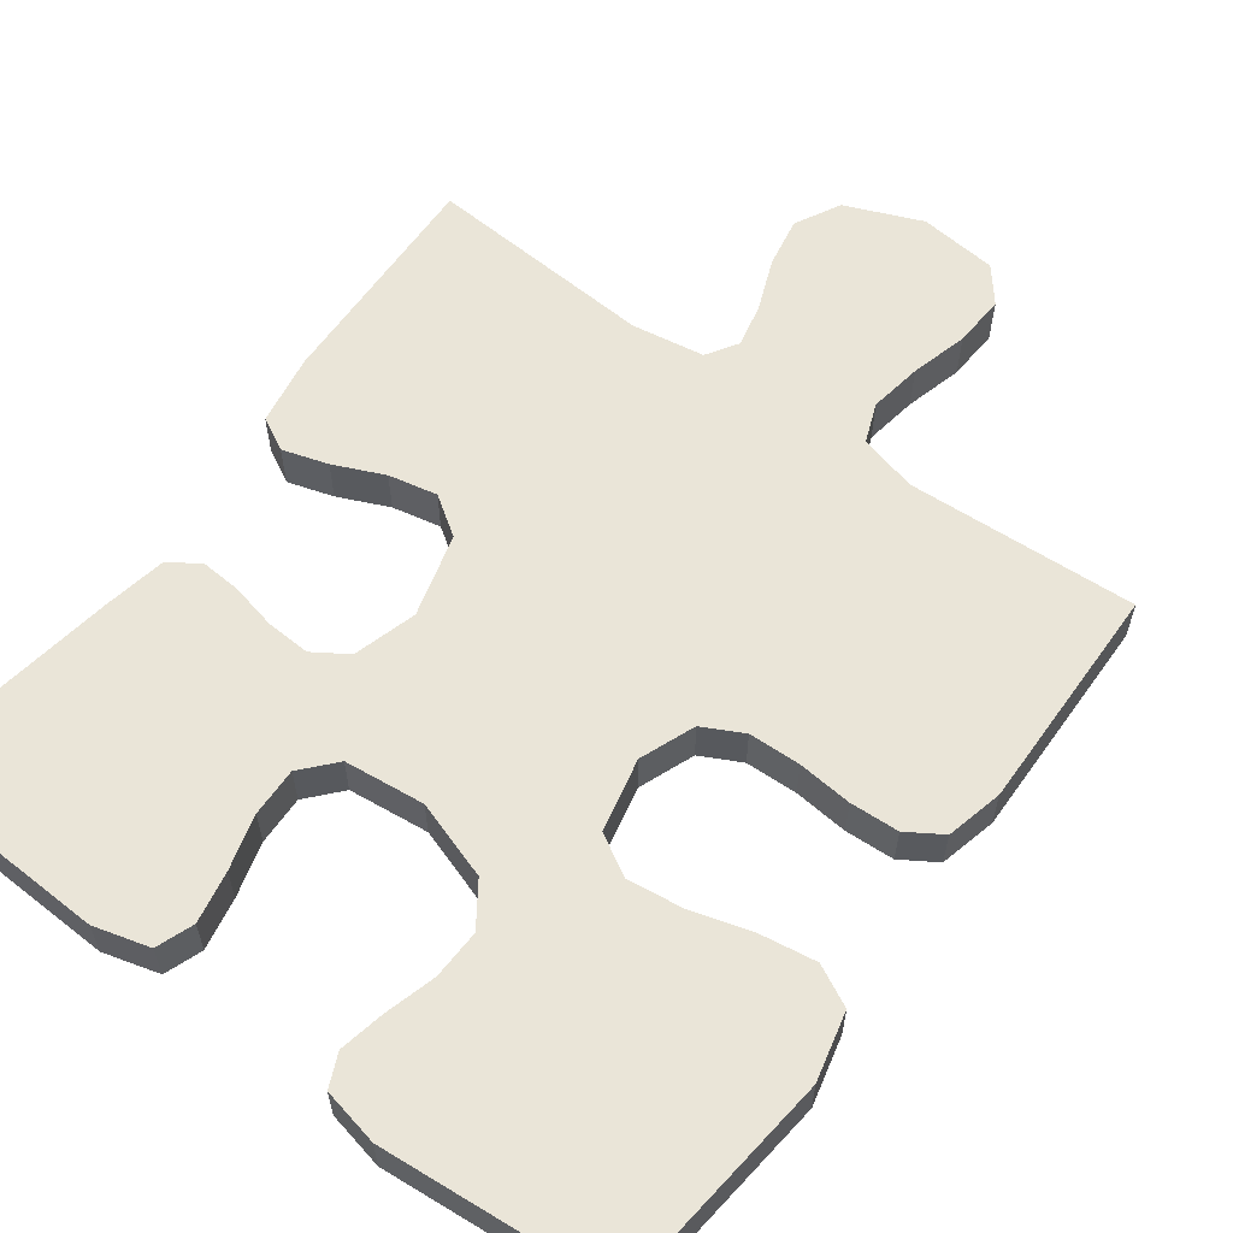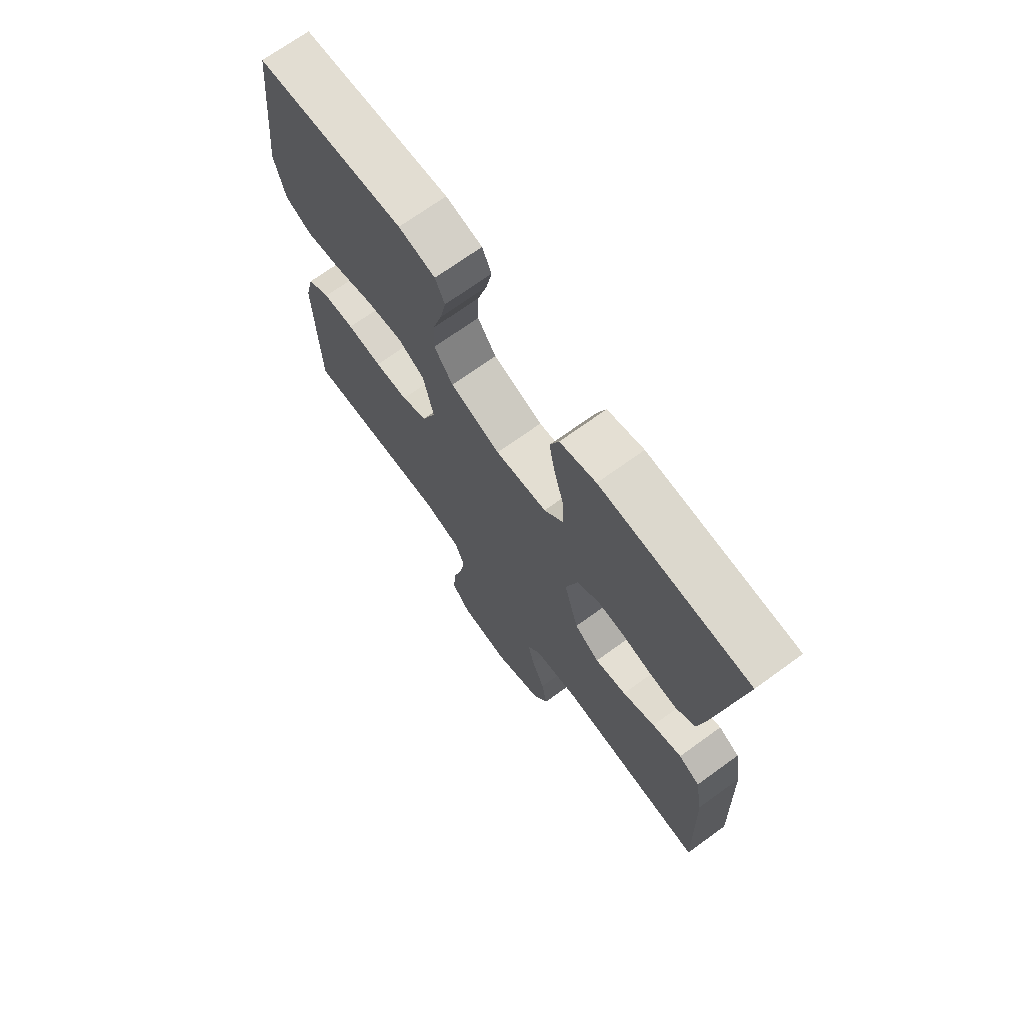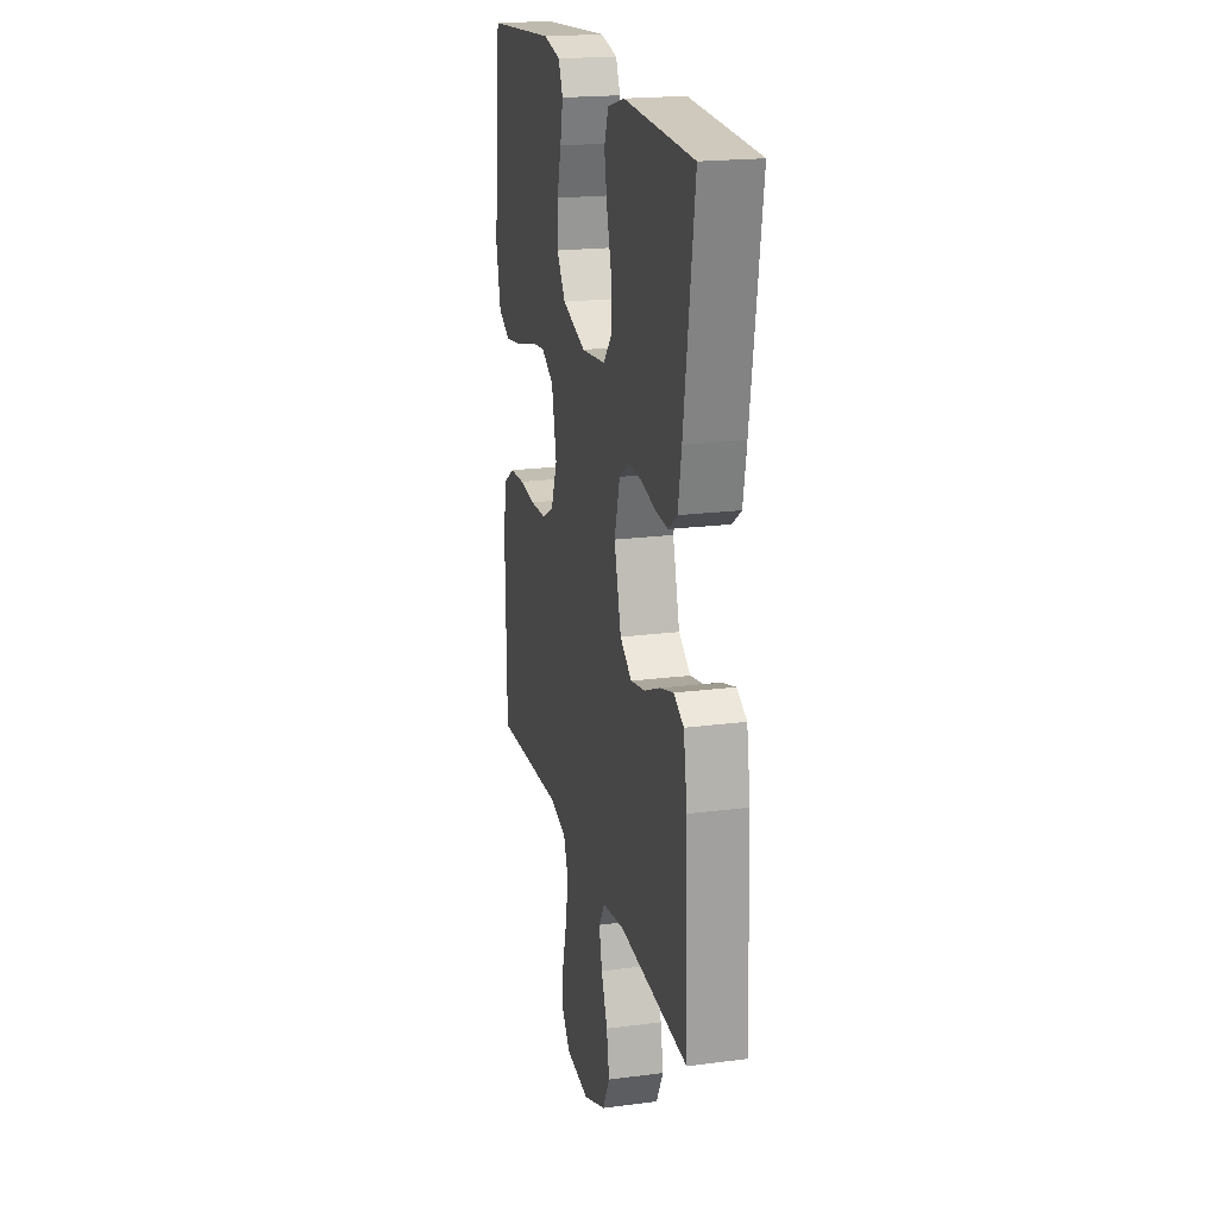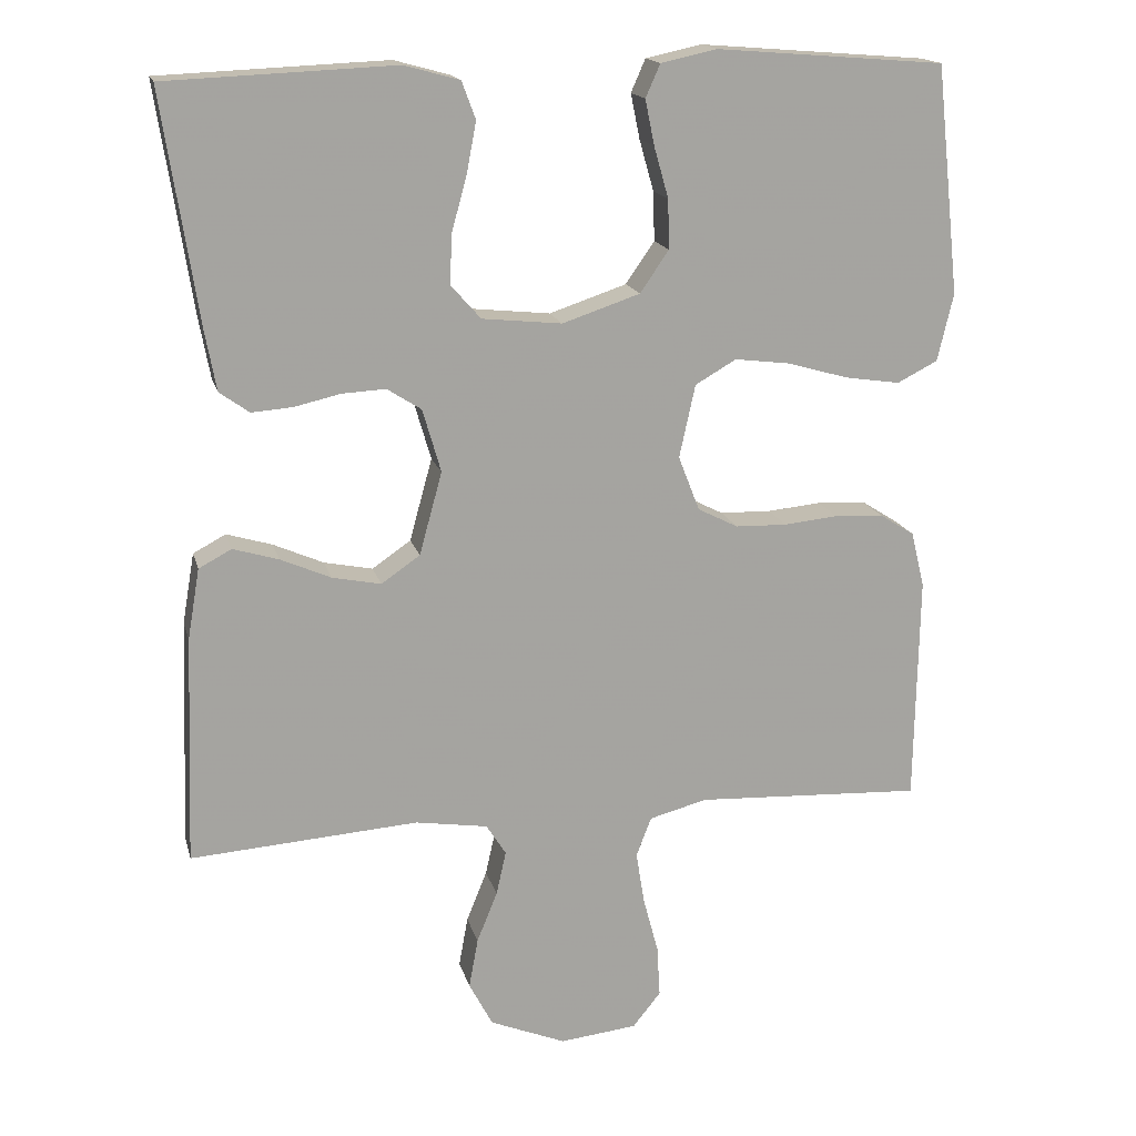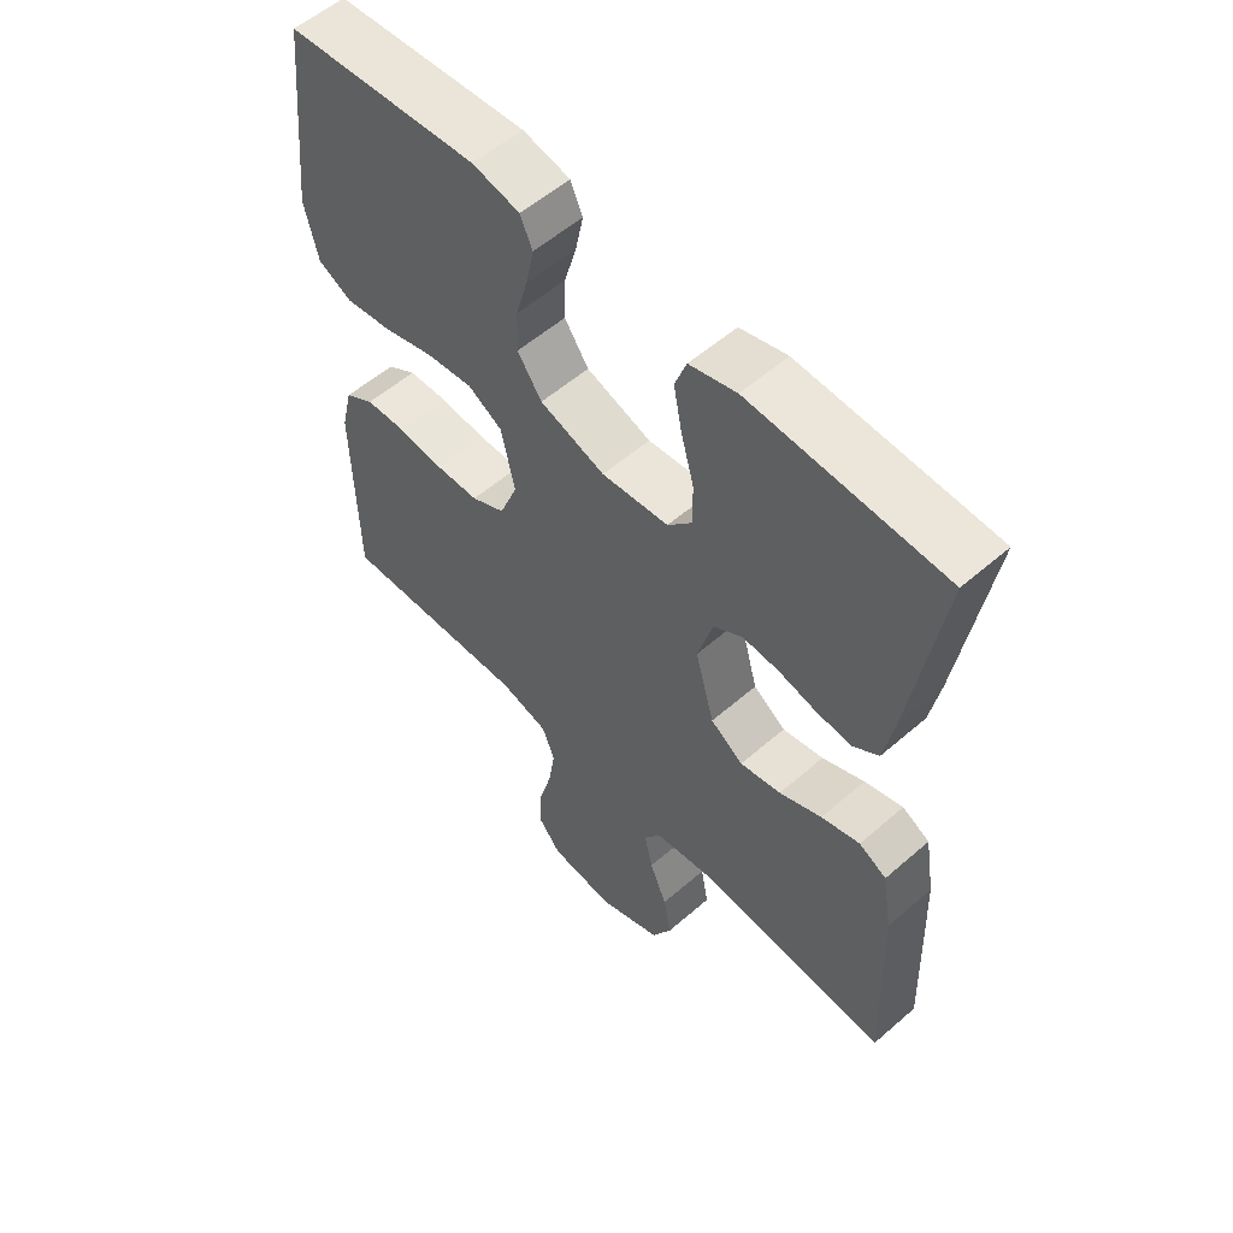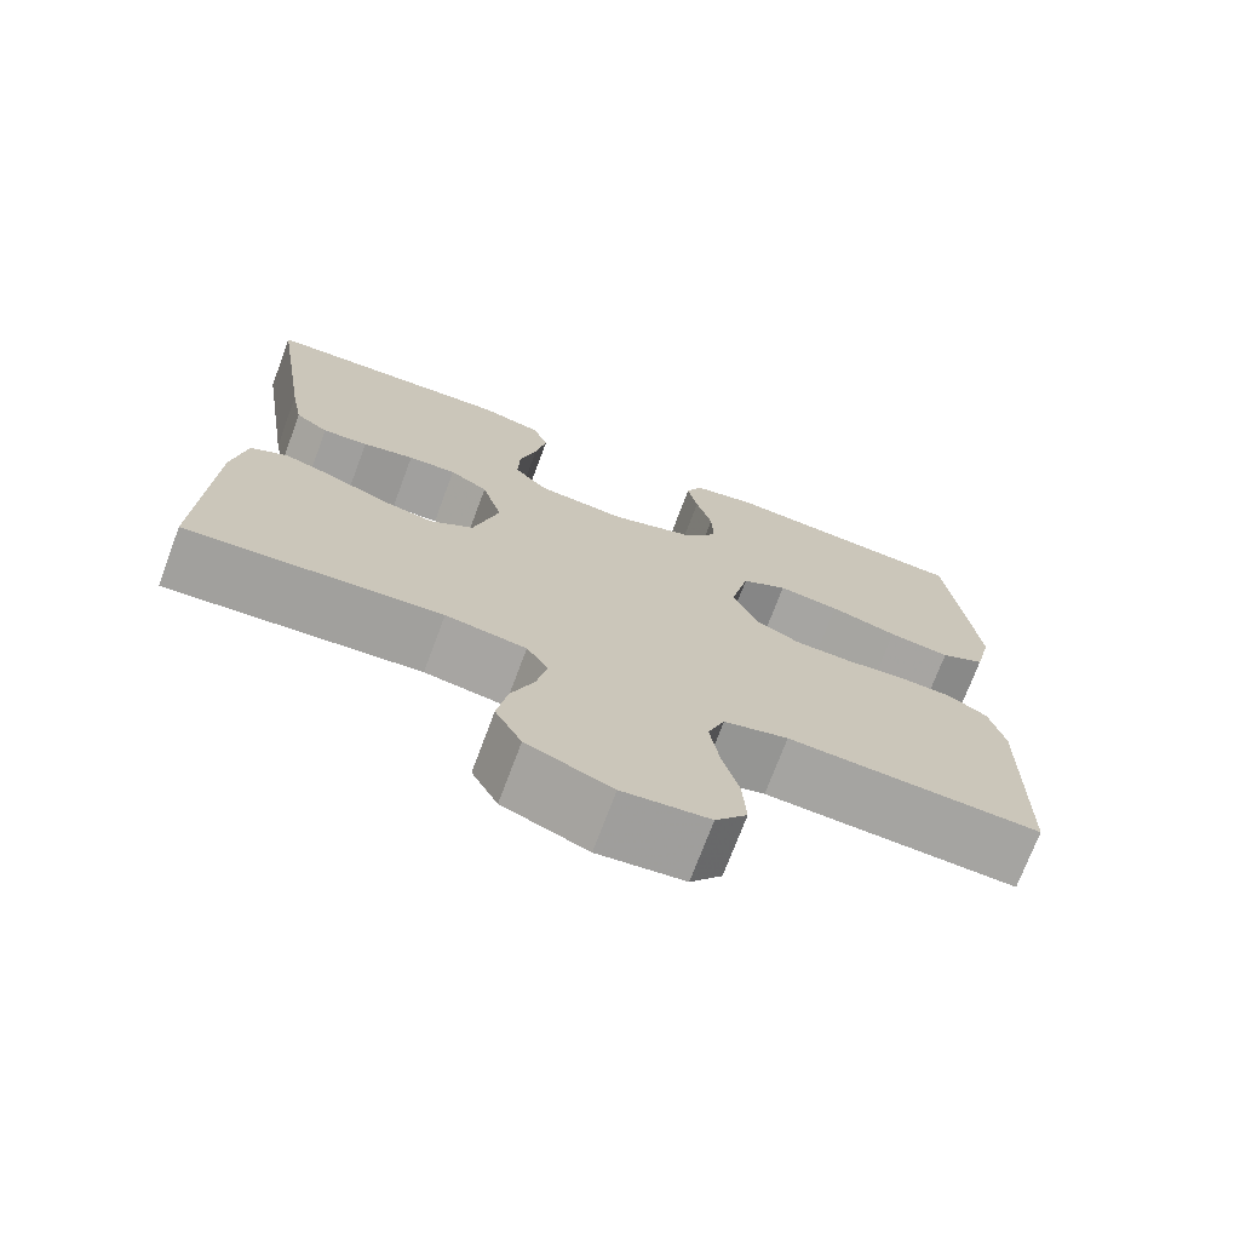
<metadata>
{"format":"obj","ext":"obj","renderer":"f3d","projection":"perspective","resolution":1024,"background":"white","views":[{"elev":59.3,"azim":36.3,"up":"+Y"},{"elev":70.8,"azim":-125.9,"up":"+Z"},{"elev":20.2,"azim":-103.4,"up":"+Z"},{"elev":16.7,"azim":-13.7,"up":"+Z"},{"elev":56.1,"azim":-132.3,"up":"+Z"},{"elev":-72.6,"azim":-20.5,"up":"+Z"}]}
</metadata>
<code>
v -0.5 0.07 -0.5
v -0.489 0.07 -0.2
v -0.473 0.07 -0.107
v -0.43 0.07 -0.084
v -0.37 0.07 -0.102
v -0.304 0.07 -0.131
v -0.24 0.07 -0.144
v -0.189 0.07 -0.109
v -0.159 0.07 0
v -0.183 0.07 0.083
v -0.228 0.07 0.112
v -0.285 0.07 0.109
v -0.346 0.07 0.095
v -0.4 0.07 0.091
v -0.439 0.07 0.119
v -0.454 0.07 0.2
v -0.5 0.07 0.5
v -0.2 0.07 0.513
v -0.127 0.07 0.493
v -0.109 0.07 0.444
v -0.122 0.07 0.376
v -0.142 0.07 0.304
v -0.144 0.07 0.24
v -0.105 0.07 0.196
v 0 0.07 0.185
v 0.102 0.07 0.219
v 0.14 0.07 0.274
v 0.138 0.07 0.339
v 0.119 0.07 0.406
v 0.107 0.07 0.465
v 0.126 0.07 0.508
v 0.2 0.07 0.524
v 0.5 0.07 0.5
v 0.532 0.07 0.2
v 0.511 0.07 0.111
v 0.458 0.07 0.084
v 0.385 0.07 0.095
v 0.305 0.07 0.118
v 0.232 0.07 0.127
v 0.178 0.07 0.096
v 0.157 0.07 0
v 0.185 0.07 -0.072
v 0.238 0.07 -0.099
v 0.306 0.07 -0.101
v 0.377 0.07 -0.094
v 0.441 0.07 -0.097
v 0.487 0.07 -0.126
v 0.505 0.07 -0.2
v 0.5 0.07 -0.5
v 0.2 0.07 -0.485
v 0.124 0.07 -0.505
v 0.104 0.07 -0.557
v 0.115 0.07 -0.626
v 0.135 0.07 -0.701
v 0.139 0.07 -0.769
v 0.102 0.07 -0.815
v 0 0.07 -0.826
v -0.1 0.07 -0.785
v -0.131 0.07 -0.726
v -0.119 0.07 -0.66
v -0.092 0.07 -0.593
v -0.079 0.07 -0.535
v -0.105 0.07 -0.494
v -0.2 0.07 -0.479
v -0.5 0 -0.5
v -0.489 0 -0.2
v -0.473 0 -0.107
v -0.43 0 -0.084
v -0.37 0 -0.102
v -0.304 0 -0.131
v -0.24 0 -0.144
v -0.189 0 -0.109
v -0.159 0 0
v -0.183 0 0.083
v -0.228 0 0.112
v -0.285 0 0.109
v -0.346 0 0.095
v -0.4 0 0.091
v -0.439 0 0.119
v -0.454 0 0.2
v -0.5 0 0.5
v -0.2 0 0.513
v -0.127 0 0.493
v -0.109 0 0.444
v -0.122 0 0.376
v -0.142 0 0.304
v -0.144 0 0.24
v -0.105 0 0.196
v 0 0 0.185
v 0.102 0 0.219
v 0.14 0 0.274
v 0.138 0 0.339
v 0.119 0 0.406
v 0.107 0 0.465
v 0.126 0 0.508
v 0.2 0 0.524
v 0.5 0 0.5
v 0.532 0 0.2
v 0.511 0 0.111
v 0.458 0 0.084
v 0.385 0 0.095
v 0.305 0 0.118
v 0.232 0 0.127
v 0.178 0 0.096
v 0.157 0 0
v 0.185 0 -0.072
v 0.238 0 -0.099
v 0.306 0 -0.101
v 0.377 0 -0.094
v 0.441 0 -0.097
v 0.487 0 -0.126
v 0.505 0 -0.2
v 0.5 0 -0.5
v 0.2 0 -0.485
v 0.124 0 -0.505
v 0.104 0 -0.557
v 0.115 0 -0.626
v 0.135 0 -0.701
v 0.139 0 -0.769
v 0.102 0 -0.815
v 0 0 -0.826
v -0.1 0 -0.785
v -0.131 0 -0.726
v -0.119 0 -0.66
v -0.092 0 -0.593
v -0.079 0 -0.535
v -0.105 0 -0.494
v -0.2 0 -0.479
f 58 59 60 61
f 58 61 62
f 57 58 62
f 56 57 62
f 53 54 55 56
f 52 53 56 62
f 51 52 62 63
f 47 48 49 50
f 44 45 46 47
f 43 44 47 50
f 42 43 50 51
f 35 36 37 38
f 35 38 39
f 34 35 39
f 33 34 39
f 32 33 39 40
f 28 29 30 31
f 28 31 32 40
f 19 20 21 22
f 17 18 19 22
f 17 22 23
f 16 17 23 24
f 12 13 14 15
f 11 12 15 16
f 3 4 5 6
f 3 6 7
f 64 1 2 3
f 64 3 7
f 63 64 7 8
f 41 42 51 63
f 41 63 8 9
f 27 28 40 41
f 26 27 41
f 25 26 41 9
f 11 16 24 25
f 10 11 25
f 9 10 25
f 125 124 123 122
f 126 125 122
f 126 122 121
f 126 121 120
f 120 119 118 117
f 126 120 117 116
f 127 126 116 115
f 114 113 112 111
f 111 110 109 108
f 114 111 108 107
f 115 114 107 106
f 102 101 100 99
f 103 102 99
f 103 99 98
f 103 98 97
f 104 103 97 96
f 95 94 93 92
f 104 96 95 92
f 86 85 84 83
f 86 83 82 81
f 87 86 81
f 88 87 81 80
f 79 78 77 76
f 80 79 76 75
f 70 69 68 67
f 71 70 67
f 67 66 65 128
f 71 67 128
f 72 71 128 127
f 127 115 106 105
f 73 72 127 105
f 105 104 92 91
f 105 91 90
f 73 105 90 89
f 89 88 80 75
f 89 75 74
f 89 74 73
f 1 65 66 2
f 2 66 67 3
f 3 67 68 4
f 4 68 69 5
f 5 69 70 6
f 6 70 71 7
f 7 71 72 8
f 8 72 73 9
f 9 73 74 10
f 10 74 75 11
f 11 75 76 12
f 12 76 77 13
f 13 77 78 14
f 14 78 79 15
f 15 79 80 16
f 16 80 81 17
f 17 81 82 18
f 18 82 83 19
f 19 83 84 20
f 20 84 85 21
f 21 85 86 22
f 22 86 87 23
f 23 87 88 24
f 24 88 89 25
f 25 89 90 26
f 26 90 91 27
f 27 91 92 28
f 28 92 93 29
f 29 93 94 30
f 30 94 95 31
f 31 95 96 32
f 32 96 97 33
f 33 97 98 34
f 34 98 99 35
f 35 99 100 36
f 36 100 101 37
f 37 101 102 38
f 38 102 103 39
f 39 103 104 40
f 40 104 105 41
f 41 105 106 42
f 42 106 107 43
f 43 107 108 44
f 44 108 109 45
f 45 109 110 46
f 46 110 111 47
f 47 111 112 48
f 48 112 113 49
f 49 113 114 50
f 50 114 115 51
f 51 115 116 52
f 52 116 117 53
f 53 117 118 54
f 54 118 119 55
f 55 119 120 56
f 56 120 121 57
f 57 121 122 58
f 58 122 123 59
f 59 123 124 60
f 60 124 125 61
f 61 125 126 62
f 62 126 127 63
f 63 127 128 64
f 64 128 65 1

</code>
